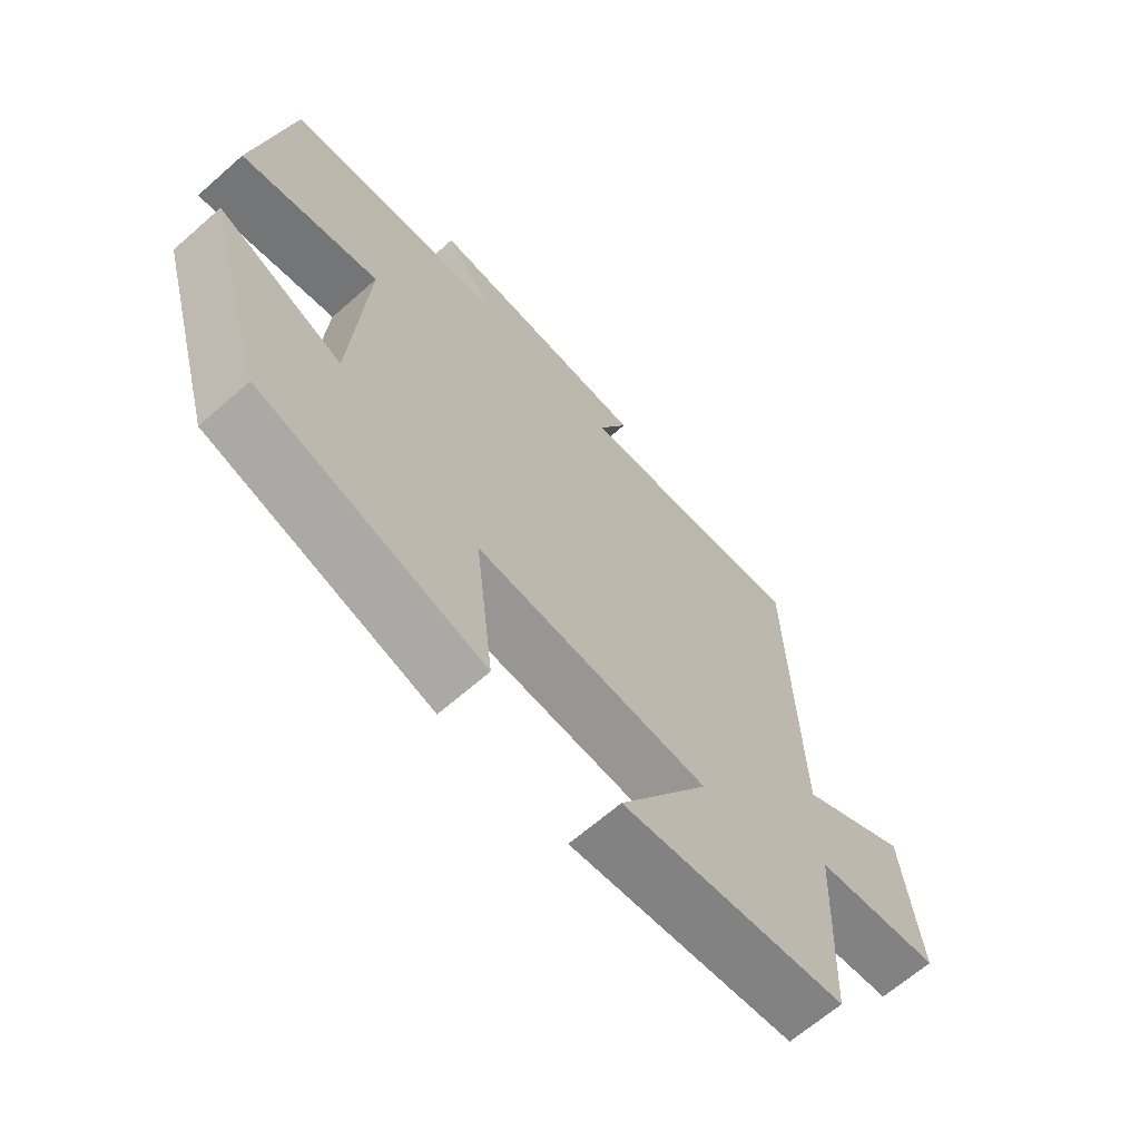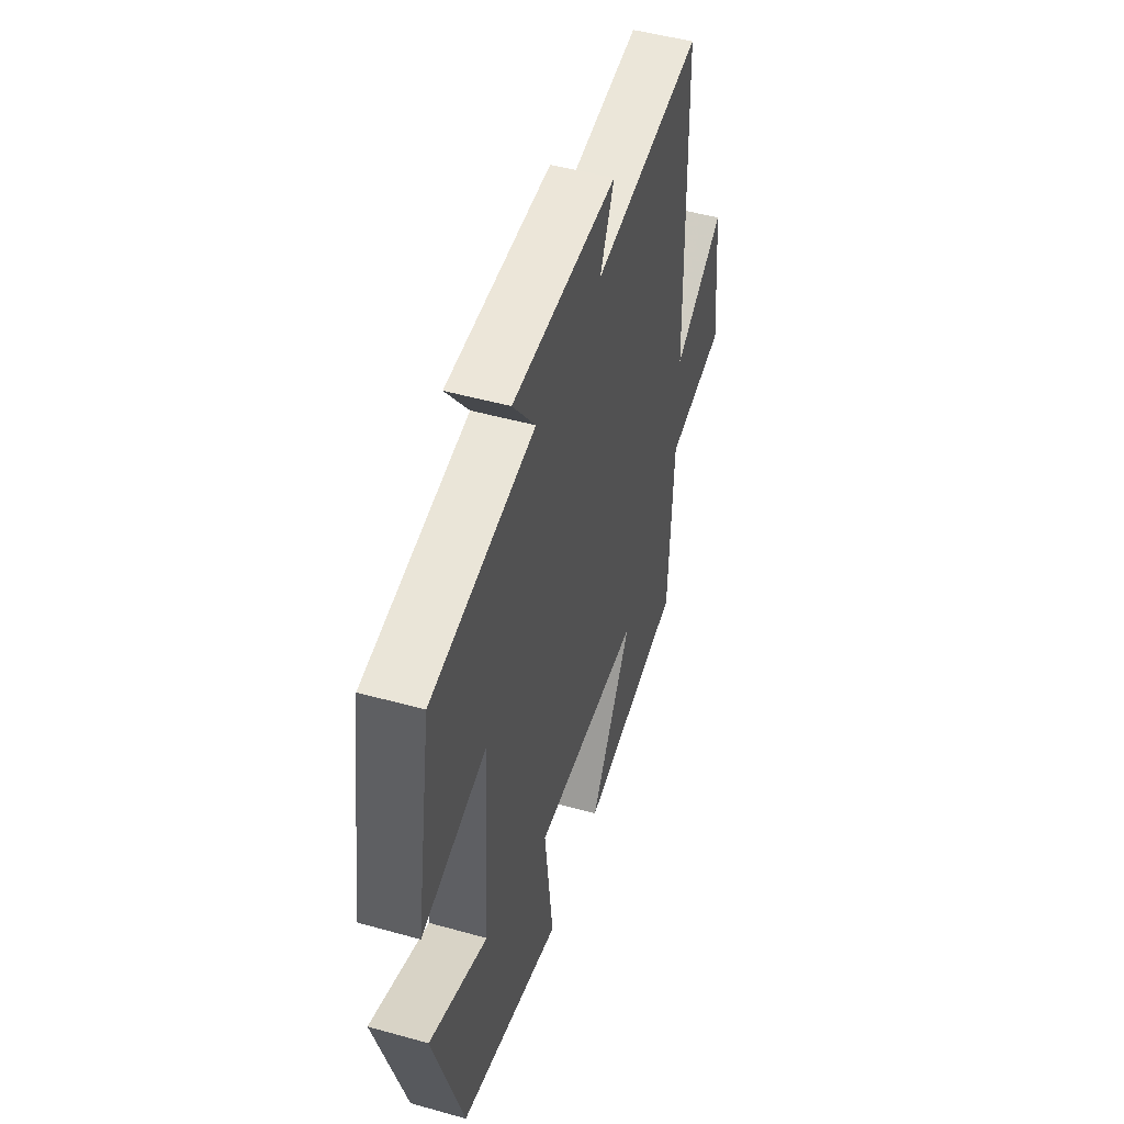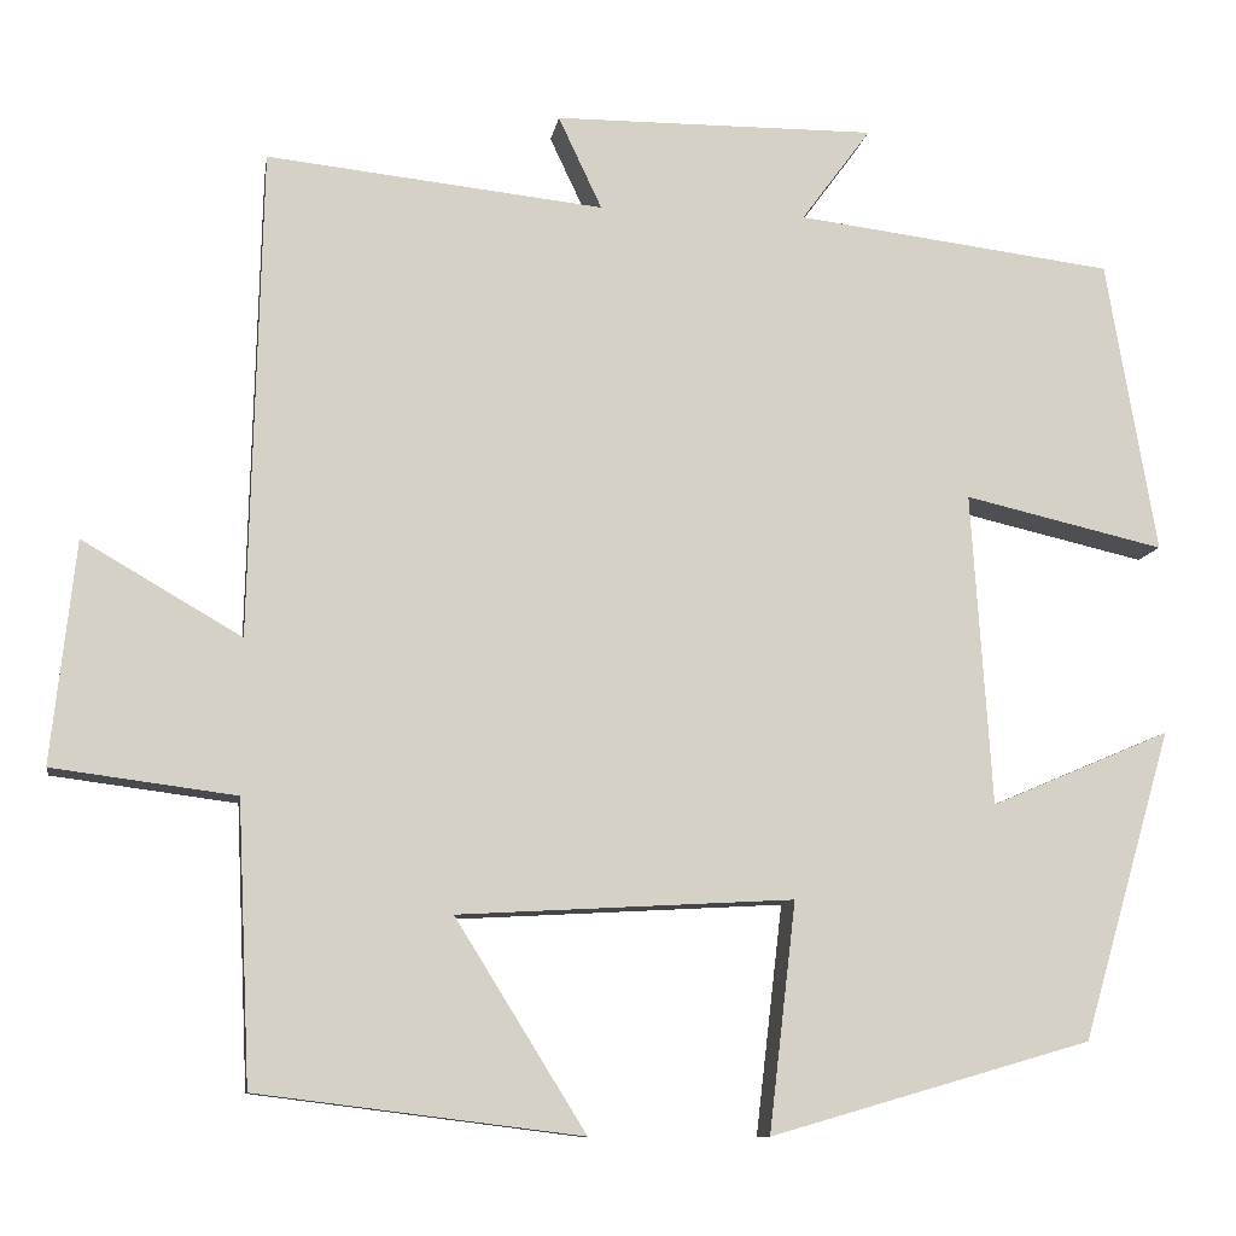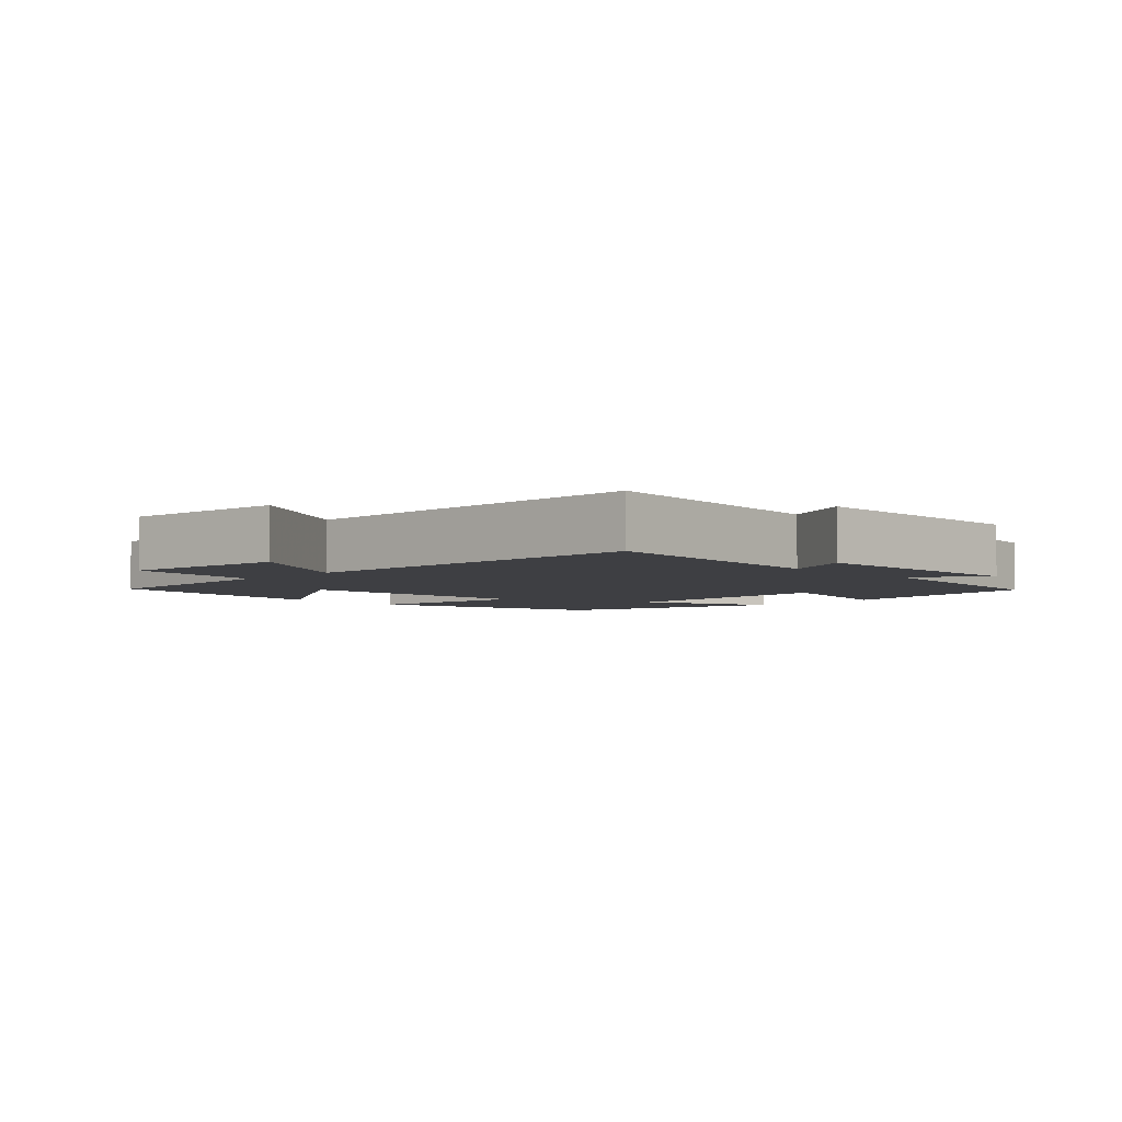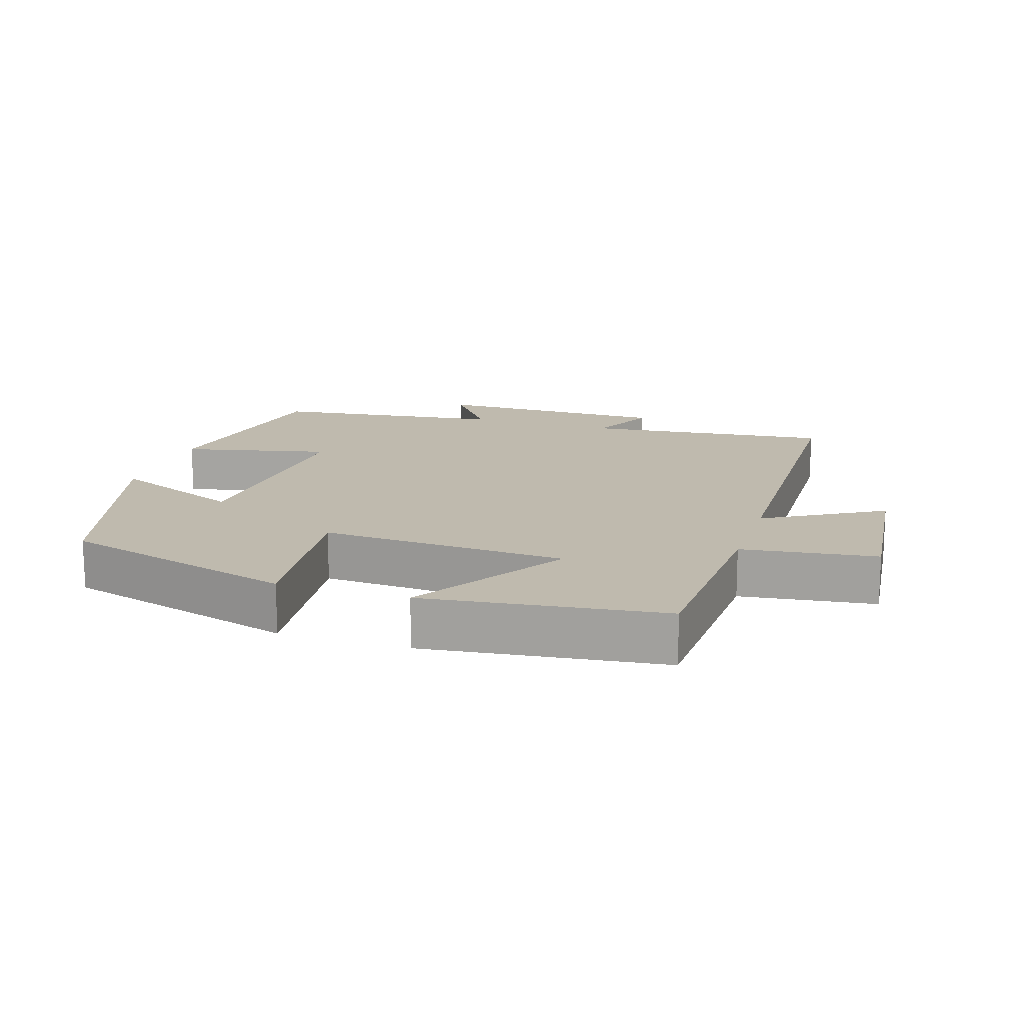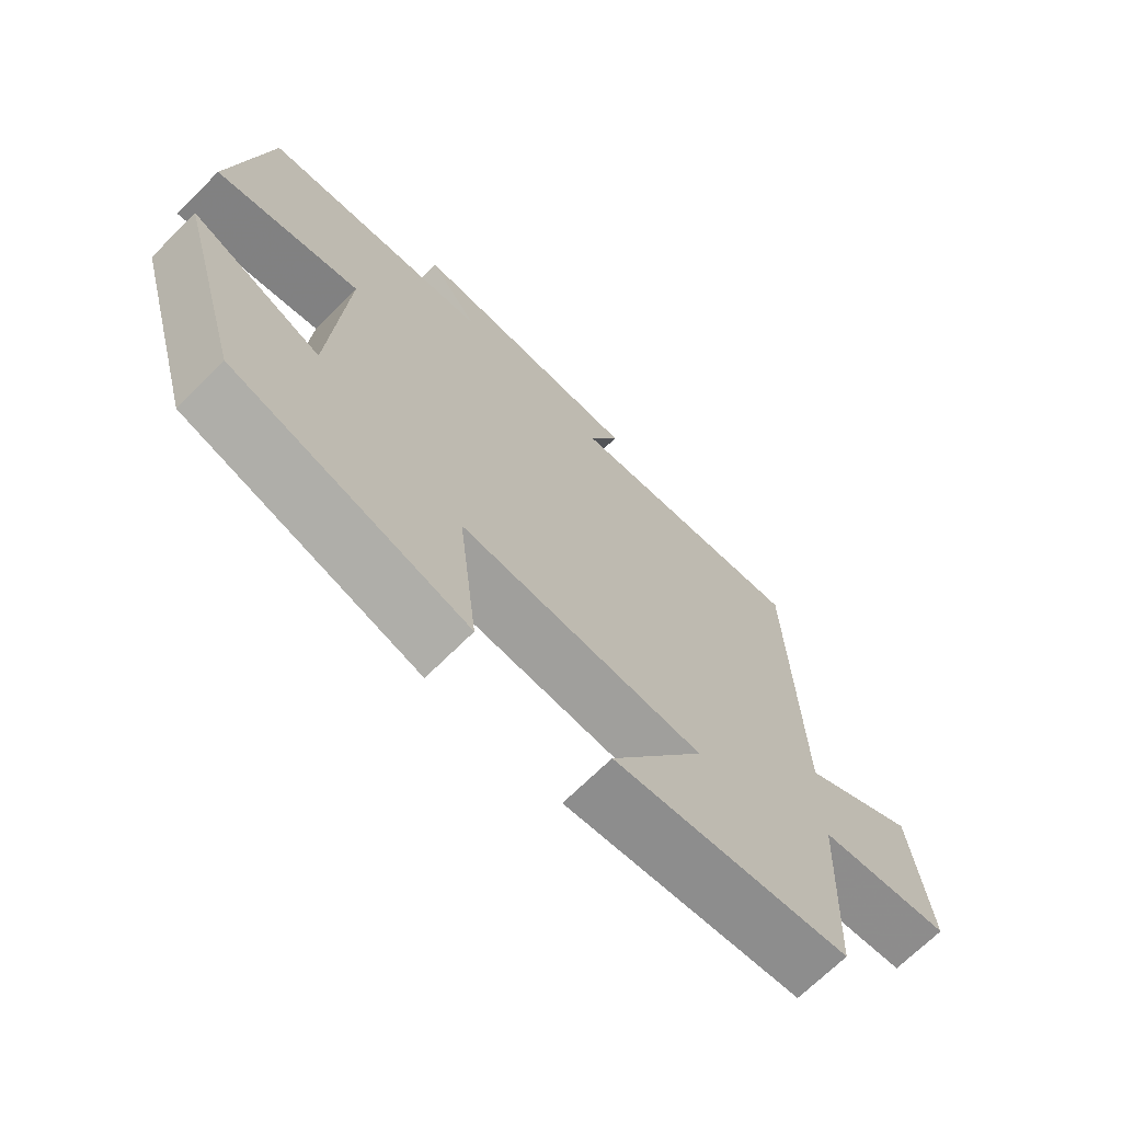
<metadata>
{"format":"obj","ext":"obj","renderer":"f3d","projection":"perspective","resolution":1024,"background":"white","views":[{"elev":-65.9,"azim":131.4,"up":"+Z"},{"elev":49.4,"azim":107.2,"up":"+Z"},{"elev":-10.1,"azim":-8.8,"up":"+Z"},{"elev":-4.3,"azim":-45.4,"up":"+Y"},{"elev":15.8,"azim":-162.2,"up":"+Y"},{"elev":-69.3,"azim":134.9,"up":"+Z"}]}
</metadata>
<code>
v 0.403 0.07 -0.4
v 0.056 0.07 -0.5
v 0.085 0.07 -0.253
v -0.277 0.07 -0.273
v -0.136 0.07 -0.5
v -0.486 0.07 -0.456
v -0.5 0.07 -0.153
v -0.698 0.07 -0.127
v -0.672 0.07 0.113
v -0.5 0.07 0.013
v -0.487 0.07 0.539
v -0.123 0.07 0.5
v -0.17 0.07 0.6
v 0.178 0.07 0.602
v 0.103 0.07 0.5
v 0.446 0.07 0.457
v 0.5 0.07 0.14
v 0.284 0.07 0.19
v 0.306 0.07 -0.148
v 0.5 0.07 -0.066
v 0.403 0 -0.4
v 0.056 0 -0.5
v 0.085 0 -0.253
v -0.277 0 -0.273
v -0.136 0 -0.5
v -0.486 0 -0.456
v -0.5 0 -0.153
v -0.698 0 -0.127
v -0.672 0 0.113
v -0.5 0 0.013
v -0.487 0 0.539
v -0.123 0 0.5
v -0.17 0 0.6
v 0.178 0 0.602
v 0.103 0 0.5
v 0.446 0 0.457
v 0.5 0 0.14
v 0.284 0 0.19
v 0.306 0 -0.148
v 0.5 0 -0.066
f 1 2 3
f 20 1 3
f 19 20 3
f 18 19 3 4
f 15 16 17 18
f 15 18 4
f 12 13 14 15
f 12 15 4
f 10 11 12 4
f 7 8 9 10
f 6 7 10
f 5 6 10
f 4 5 10
f 23 22 21
f 23 21 40
f 23 40 39
f 24 23 39 38
f 38 37 36 35
f 24 38 35
f 35 34 33 32
f 24 35 32
f 24 32 31 30
f 30 29 28 27
f 30 27 26
f 30 26 25
f 30 25 24
f 1 21 22 2
f 2 22 23 3
f 3 23 24 4
f 4 24 25 5
f 5 25 26 6
f 6 26 27 7
f 7 27 28 8
f 8 28 29 9
f 9 29 30 10
f 10 30 31 11
f 11 31 32 12
f 12 32 33 13
f 13 33 34 14
f 14 34 35 15
f 15 35 36 16
f 16 36 37 17
f 17 37 38 18
f 18 38 39 19
f 19 39 40 20
f 20 40 21 1

</code>
